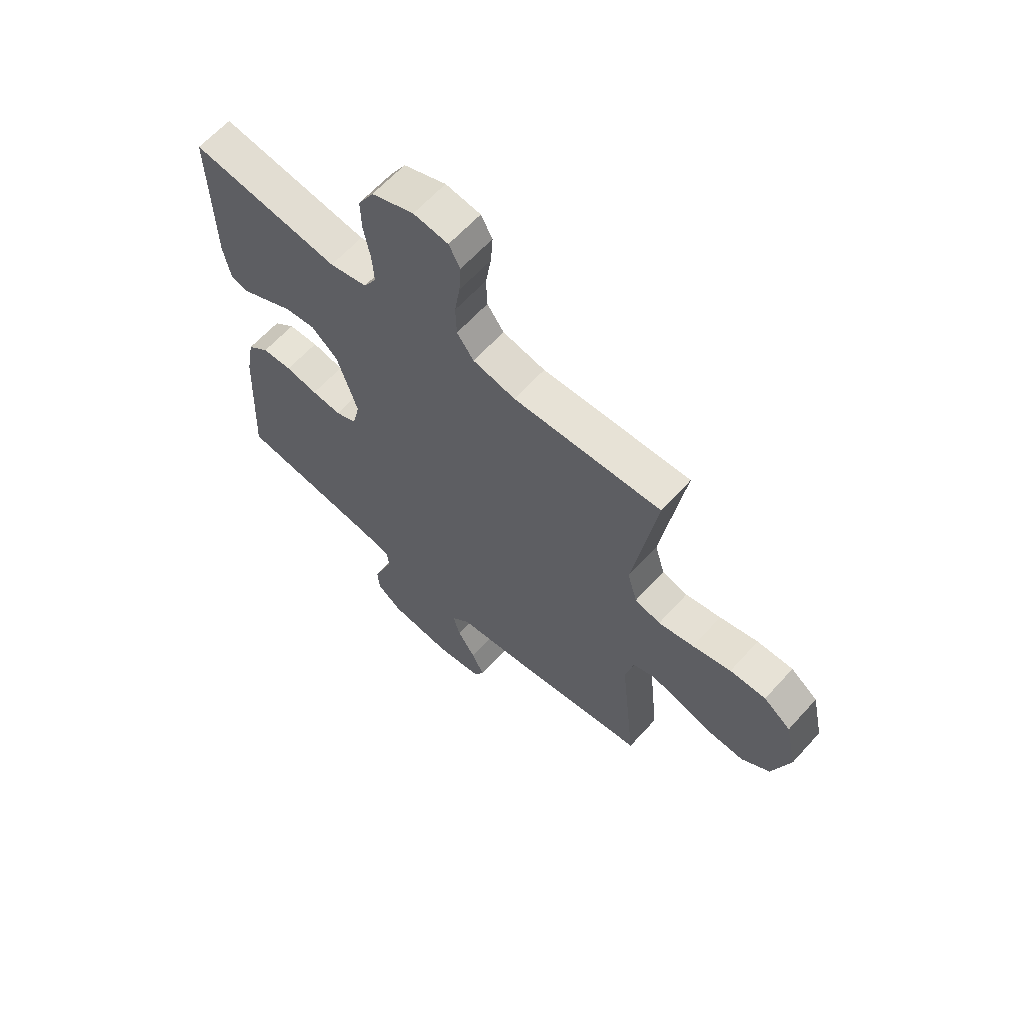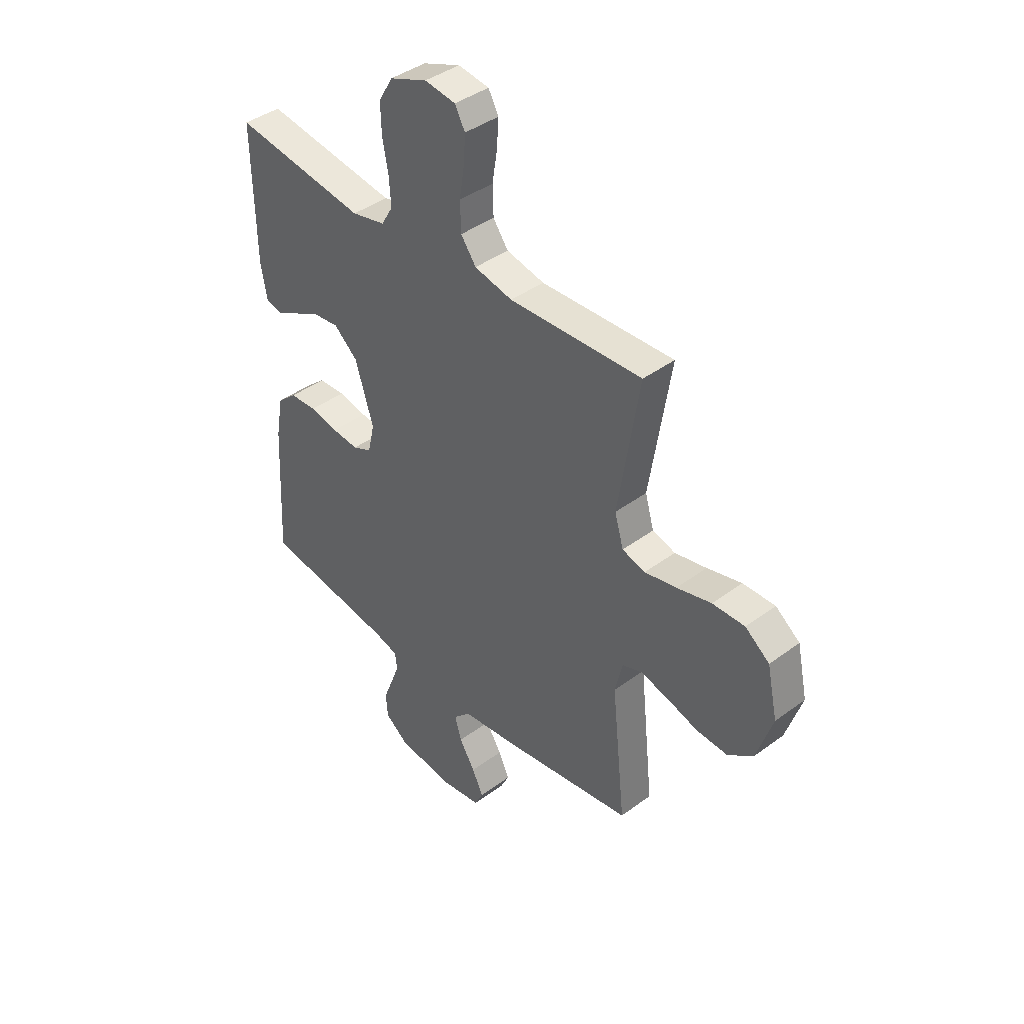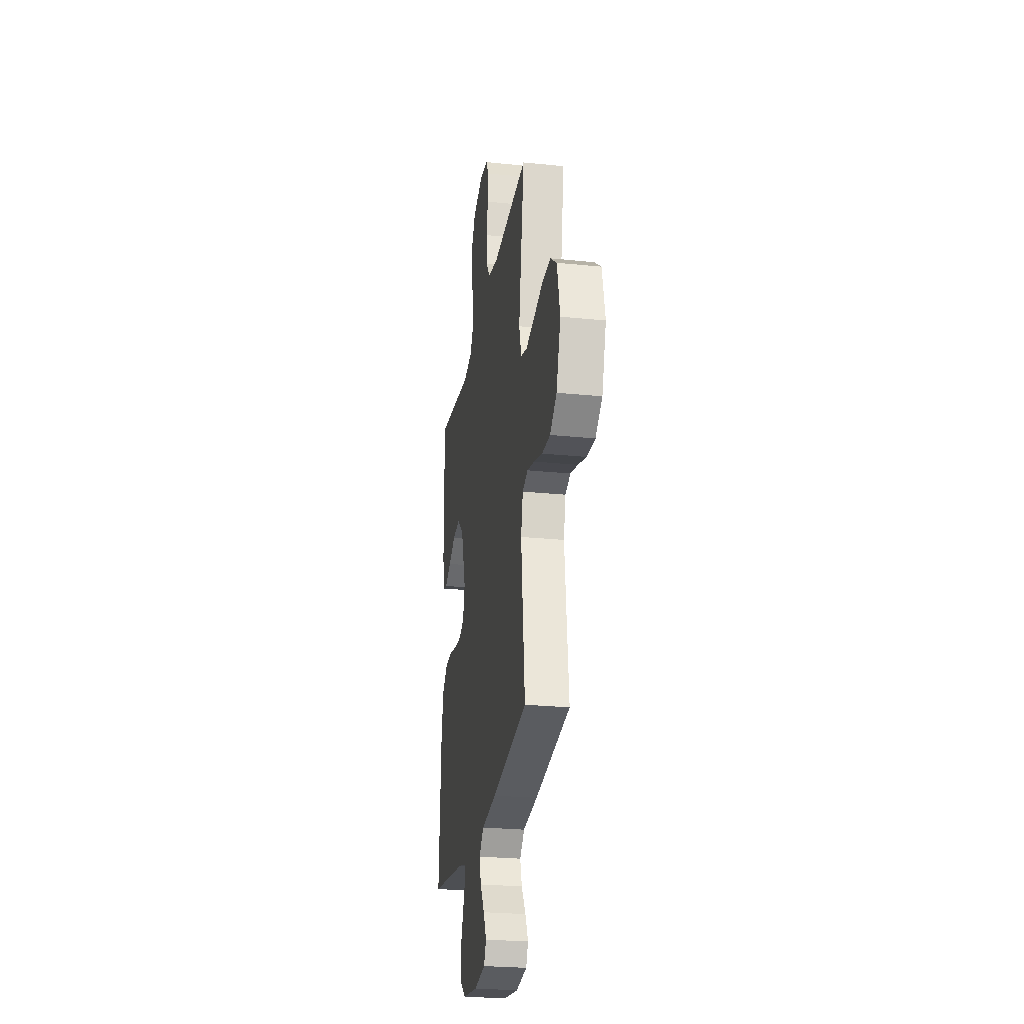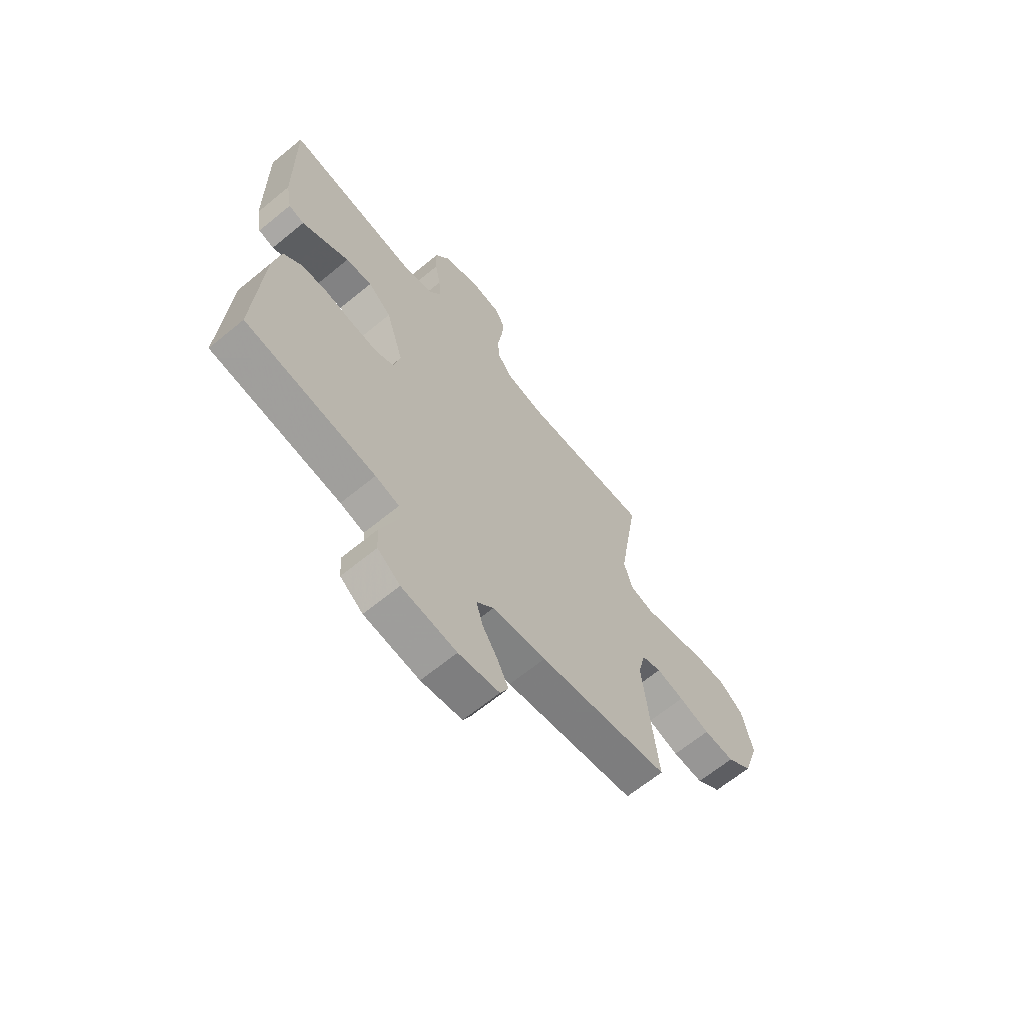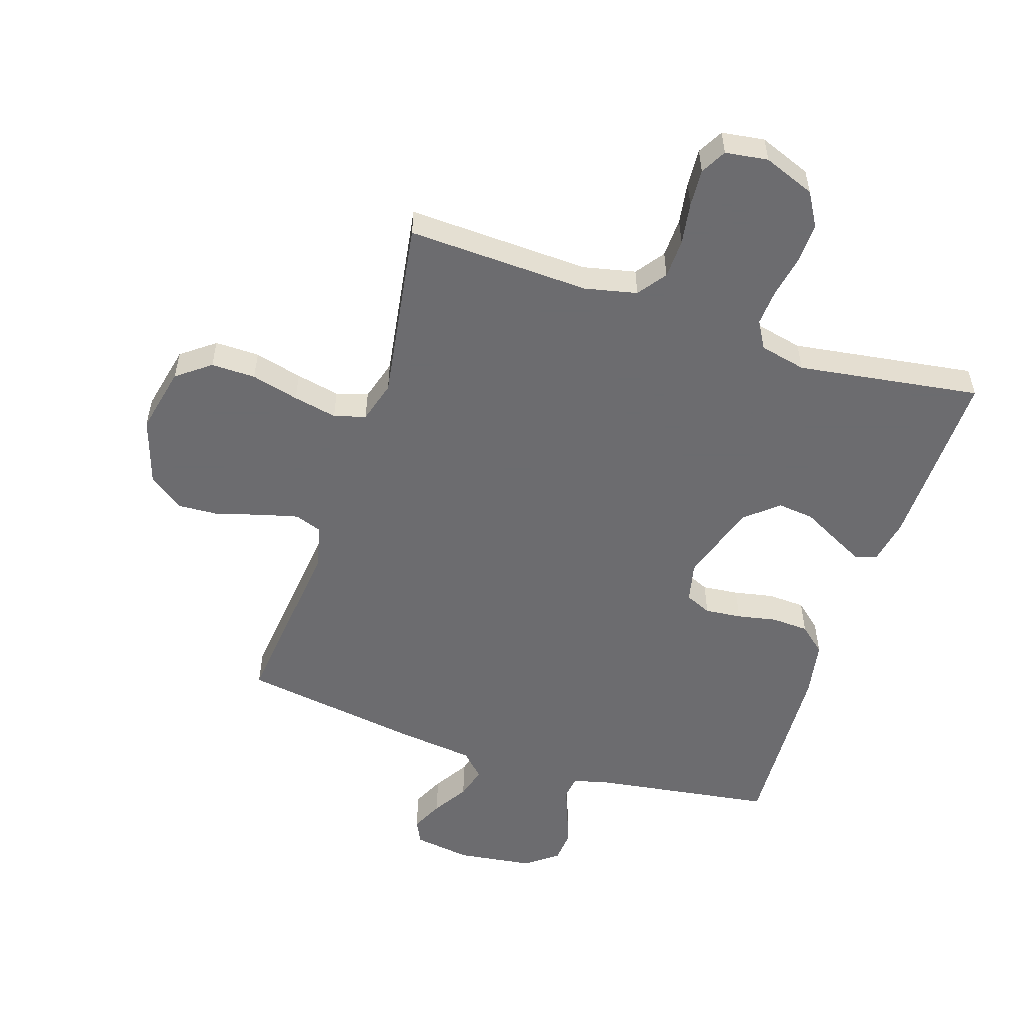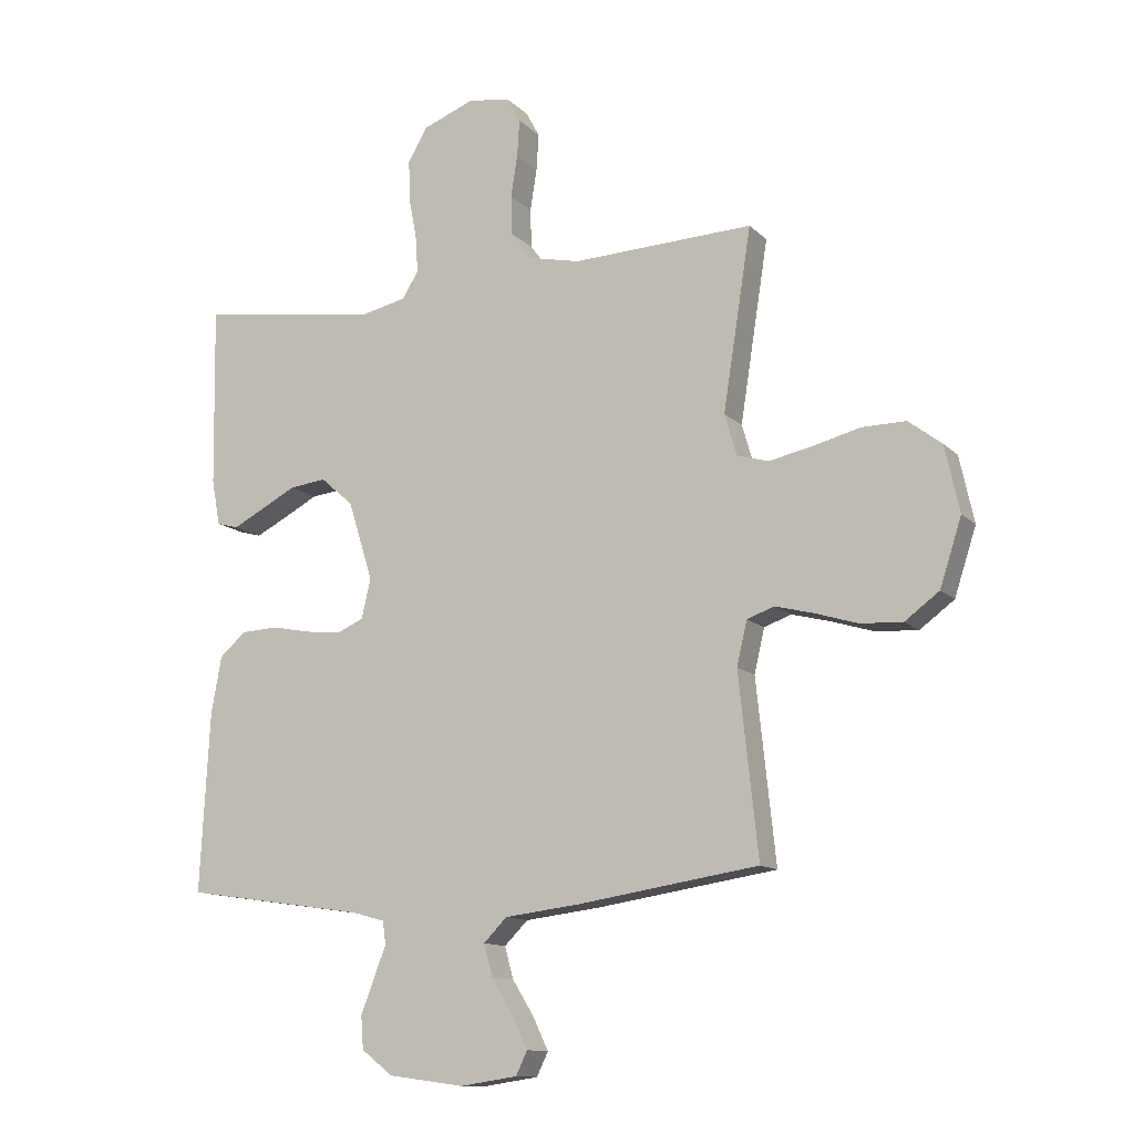
<metadata>
{"format":"obj","ext":"obj","renderer":"f3d","projection":"perspective","resolution":1024,"background":"white","views":[{"elev":63.4,"azim":-137.9,"up":"+Z"},{"elev":41.0,"azim":-132.1,"up":"+Z"},{"elev":-25.8,"azim":-99.3,"up":"+Z"},{"elev":-65.6,"azim":129.5,"up":"+Z"},{"elev":-53.8,"azim":-18.1,"up":"+Y"},{"elev":-12.4,"azim":-153.6,"up":"+Z"}]}
</metadata>
<code>
v -0.5 0.07 -0.5
v -0.468 0.07 -0.2
v -0.485 0.07 -0.127
v -0.53 0.07 -0.111
v -0.593 0.07 -0.127
v -0.664 0.07 -0.149
v -0.734 0.07 -0.153
v -0.791 0.07 -0.111
v -0.827 0.07 0
v -0.803 0.07 0.11
v -0.748 0.07 0.152
v -0.675 0.07 0.151
v -0.597 0.07 0.131
v -0.525 0.07 0.116
v -0.473 0.07 0.131
v -0.453 0.07 0.2
v -0.5 0.07 0.5
v -0.2 0.07 0.488
v -0.114 0.07 0.507
v -0.08 0.07 0.554
v -0.078 0.07 0.619
v -0.089 0.07 0.688
v -0.093 0.07 0.75
v -0.07 0.07 0.792
v 0 0.07 0.802
v 0.085 0.07 0.769
v 0.117 0.07 0.714
v 0.115 0.07 0.647
v 0.102 0.07 0.578
v 0.098 0.07 0.517
v 0.124 0.07 0.473
v 0.2 0.07 0.456
v 0.5 0.07 0.5
v 0.495 0.07 0.2
v 0.481 0.07 0.124
v 0.445 0.07 0.114
v 0.394 0.07 0.14
v 0.335 0.07 0.171
v 0.274 0.07 0.178
v 0.22 0.07 0.131
v 0.179 0.07 0
v 0.194 0.07 -0.066
v 0.237 0.07 -0.085
v 0.297 0.07 -0.079
v 0.362 0.07 -0.066
v 0.423 0.07 -0.069
v 0.467 0.07 -0.107
v 0.484 0.07 -0.2
v 0.5 0.07 -0.5
v 0.2 0.07 -0.544
v 0.145 0.07 -0.559
v 0.14 0.07 -0.597
v 0.16 0.07 -0.649
v 0.182 0.07 -0.706
v 0.178 0.07 -0.76
v 0.126 0.07 -0.8
v 0 0.07 -0.817
v -0.094 0.07 -0.803
v -0.113 0.07 -0.764
v -0.088 0.07 -0.711
v -0.052 0.07 -0.653
v -0.037 0.07 -0.6
v -0.076 0.07 -0.561
v -0.2 0.07 -0.546
v -0.5 0 -0.5
v -0.468 0 -0.2
v -0.485 0 -0.127
v -0.53 0 -0.111
v -0.593 0 -0.127
v -0.664 0 -0.149
v -0.734 0 -0.153
v -0.791 0 -0.111
v -0.827 0 0
v -0.803 0 0.11
v -0.748 0 0.152
v -0.675 0 0.151
v -0.597 0 0.131
v -0.525 0 0.116
v -0.473 0 0.131
v -0.453 0 0.2
v -0.5 0 0.5
v -0.2 0 0.488
v -0.114 0 0.507
v -0.08 0 0.554
v -0.078 0 0.619
v -0.089 0 0.688
v -0.093 0 0.75
v -0.07 0 0.792
v 0 0 0.802
v 0.085 0 0.769
v 0.117 0 0.714
v 0.115 0 0.647
v 0.102 0 0.578
v 0.098 0 0.517
v 0.124 0 0.473
v 0.2 0 0.456
v 0.5 0 0.5
v 0.495 0 0.2
v 0.481 0 0.124
v 0.445 0 0.114
v 0.394 0 0.14
v 0.335 0 0.171
v 0.274 0 0.178
v 0.22 0 0.131
v 0.179 0 0
v 0.194 0 -0.066
v 0.237 0 -0.085
v 0.297 0 -0.079
v 0.362 0 -0.066
v 0.423 0 -0.069
v 0.467 0 -0.107
v 0.484 0 -0.2
v 0.5 0 -0.5
v 0.2 0 -0.544
v 0.145 0 -0.559
v 0.14 0 -0.597
v 0.16 0 -0.649
v 0.182 0 -0.706
v 0.178 0 -0.76
v 0.126 0 -0.8
v 0 0 -0.817
v -0.094 0 -0.803
v -0.113 0 -0.764
v -0.088 0 -0.711
v -0.052 0 -0.653
v -0.037 0 -0.6
v -0.076 0 -0.561
v -0.2 0 -0.546
f 63 64 1 2
f 59 60 61
f 58 59 61
f 57 58 61
f 56 57 61
f 55 56 61
f 54 55 61
f 53 54 61
f 52 53 61 62
f 51 52 62 63
f 48 49 50
f 47 48 50
f 46 47 50
f 45 46 50
f 44 45 50
f 51 63 2
f 50 51 2
f 44 50 2
f 43 44 2
f 36 37 38
f 35 36 38
f 34 35 38
f 33 34 38
f 32 33 38
f 31 32 38 39
f 30 31 39 40
f 27 28 29
f 26 27 29
f 25 26 29
f 24 25 29
f 23 24 29
f 22 23 29
f 21 22 29
f 20 21 29 30
f 30 40 41
f 20 30 41
f 19 20 41
f 16 17 18
f 19 41 42
f 18 19 42
f 16 18 42
f 15 16 42
f 11 12 13
f 10 11 13
f 9 10 13
f 8 9 13
f 7 8 13
f 6 7 13
f 5 6 13
f 4 5 13 14
f 43 2 3
f 42 43 3
f 15 42 3
f 14 15 3
f 3 4 14
f 66 65 128 127
f 125 124 123
f 125 123 122
f 125 122 121
f 125 121 120
f 125 120 119
f 125 119 118
f 125 118 117
f 126 125 117 116
f 127 126 116 115
f 114 113 112
f 114 112 111
f 114 111 110
f 114 110 109
f 114 109 108
f 66 127 115
f 66 115 114
f 66 114 108
f 66 108 107
f 102 101 100
f 102 100 99
f 102 99 98
f 102 98 97
f 102 97 96
f 103 102 96 95
f 104 103 95 94
f 93 92 91
f 93 91 90
f 93 90 89
f 93 89 88
f 93 88 87
f 93 87 86
f 93 86 85
f 94 93 85 84
f 105 104 94
f 105 94 84
f 105 84 83
f 82 81 80
f 106 105 83
f 106 83 82
f 106 82 80
f 106 80 79
f 77 76 75
f 77 75 74
f 77 74 73
f 77 73 72
f 77 72 71
f 77 71 70
f 77 70 69
f 78 77 69 68
f 67 66 107
f 67 107 106
f 67 106 79
f 67 79 78
f 78 68 67
f 1 65 66 2
f 2 66 67 3
f 3 67 68 4
f 4 68 69 5
f 5 69 70 6
f 6 70 71 7
f 7 71 72 8
f 8 72 73 9
f 9 73 74 10
f 10 74 75 11
f 11 75 76 12
f 12 76 77 13
f 13 77 78 14
f 14 78 79 15
f 15 79 80 16
f 16 80 81 17
f 17 81 82 18
f 18 82 83 19
f 19 83 84 20
f 20 84 85 21
f 21 85 86 22
f 22 86 87 23
f 23 87 88 24
f 24 88 89 25
f 25 89 90 26
f 26 90 91 27
f 27 91 92 28
f 28 92 93 29
f 29 93 94 30
f 30 94 95 31
f 31 95 96 32
f 32 96 97 33
f 33 97 98 34
f 34 98 99 35
f 35 99 100 36
f 36 100 101 37
f 37 101 102 38
f 38 102 103 39
f 39 103 104 40
f 40 104 105 41
f 41 105 106 42
f 42 106 107 43
f 43 107 108 44
f 44 108 109 45
f 45 109 110 46
f 46 110 111 47
f 47 111 112 48
f 48 112 113 49
f 49 113 114 50
f 50 114 115 51
f 51 115 116 52
f 52 116 117 53
f 53 117 118 54
f 54 118 119 55
f 55 119 120 56
f 56 120 121 57
f 57 121 122 58
f 58 122 123 59
f 59 123 124 60
f 60 124 125 61
f 61 125 126 62
f 62 126 127 63
f 63 127 128 64
f 64 128 65 1

</code>
